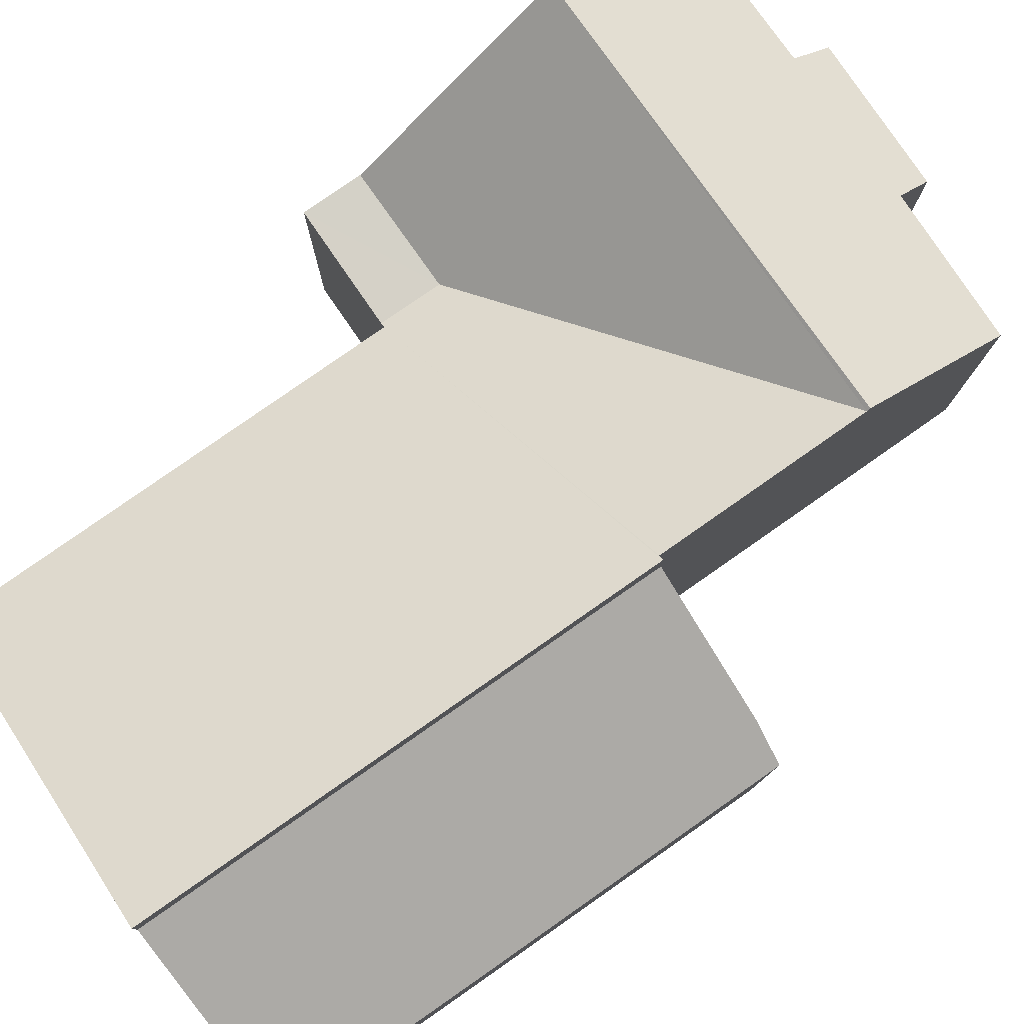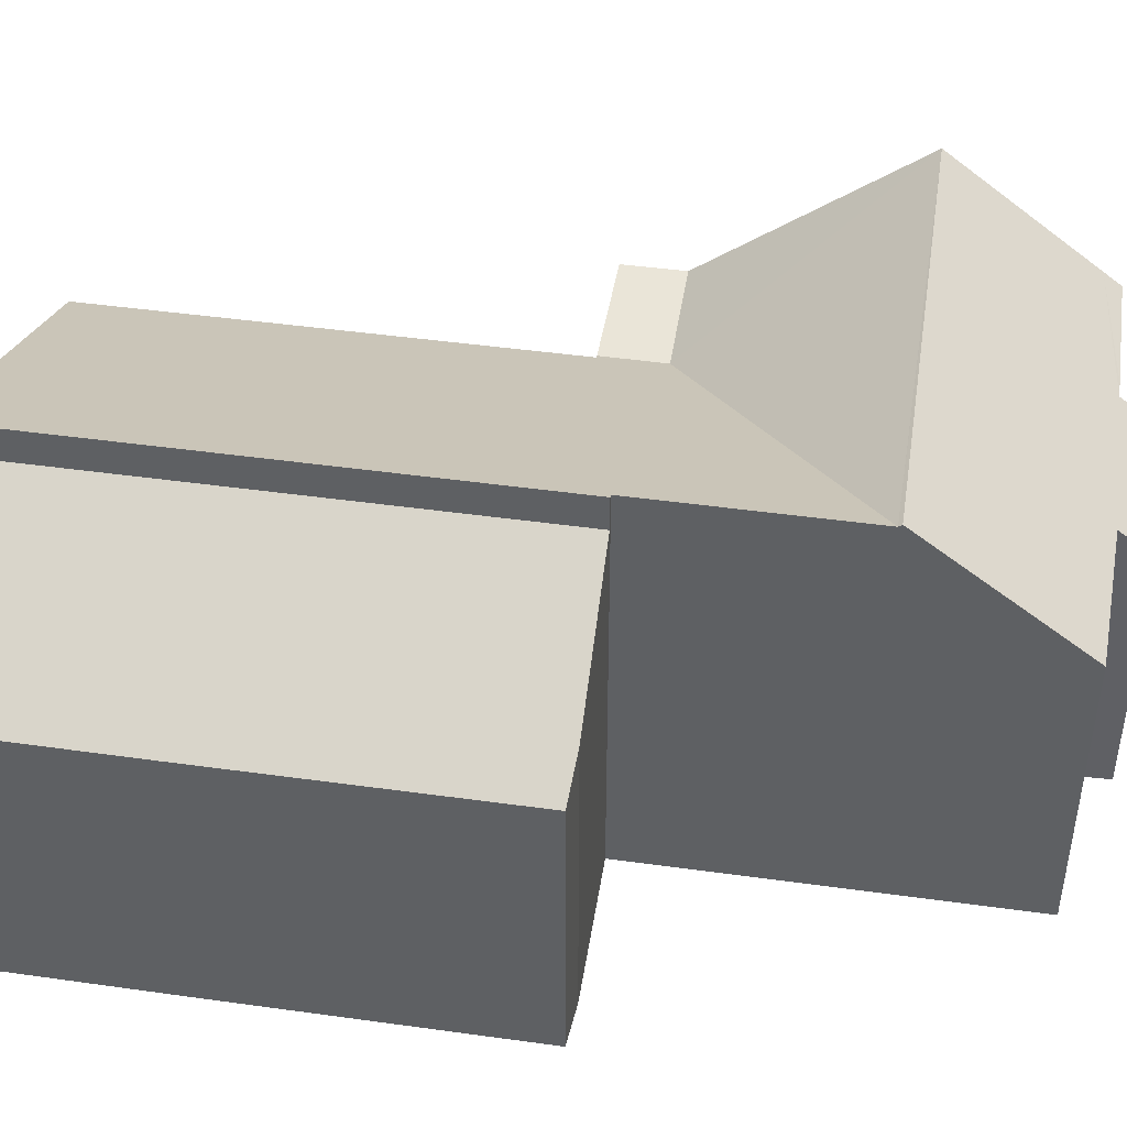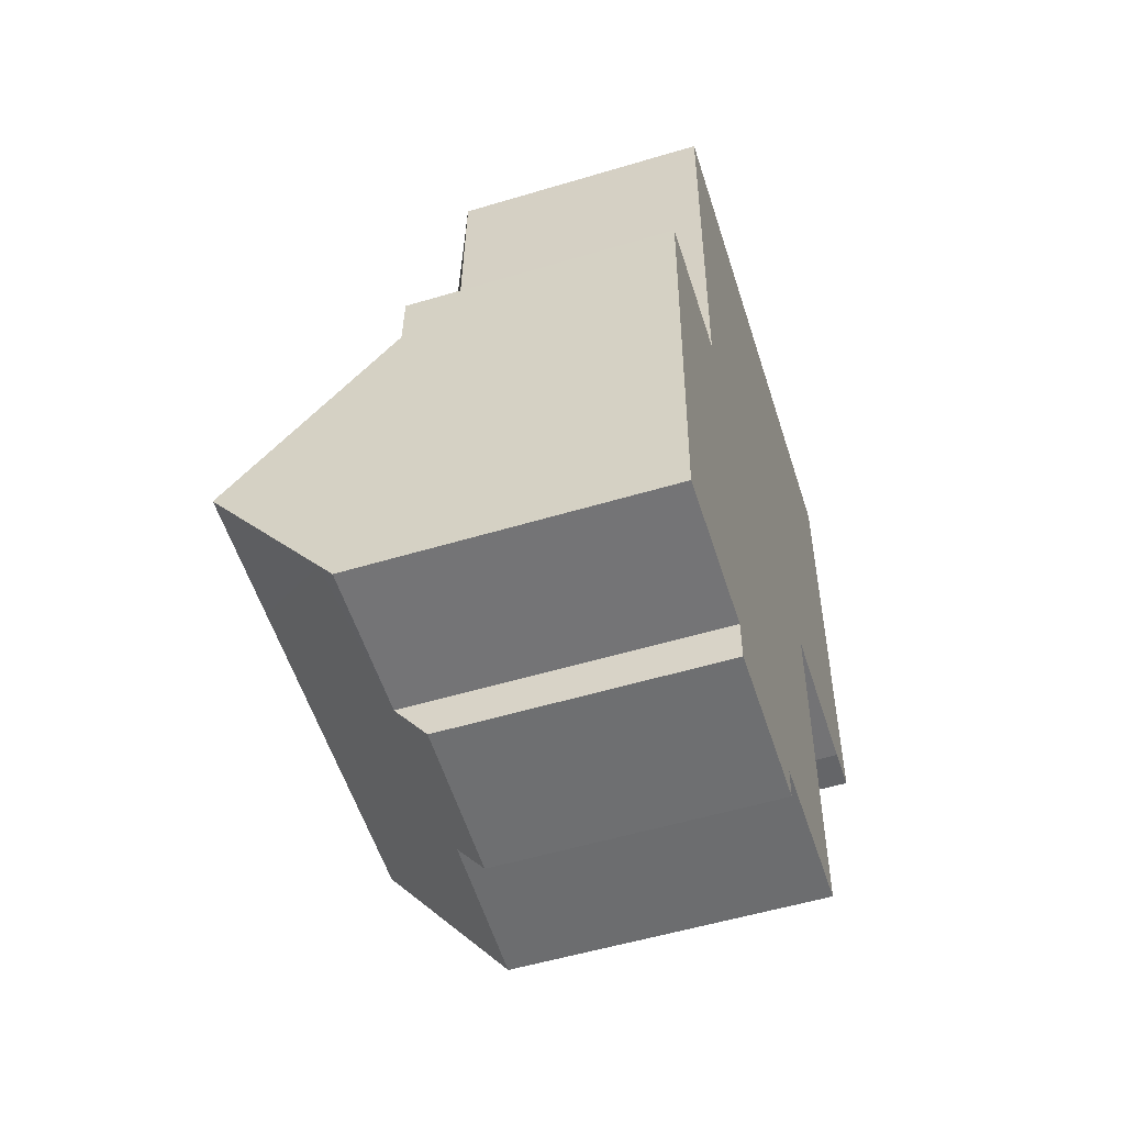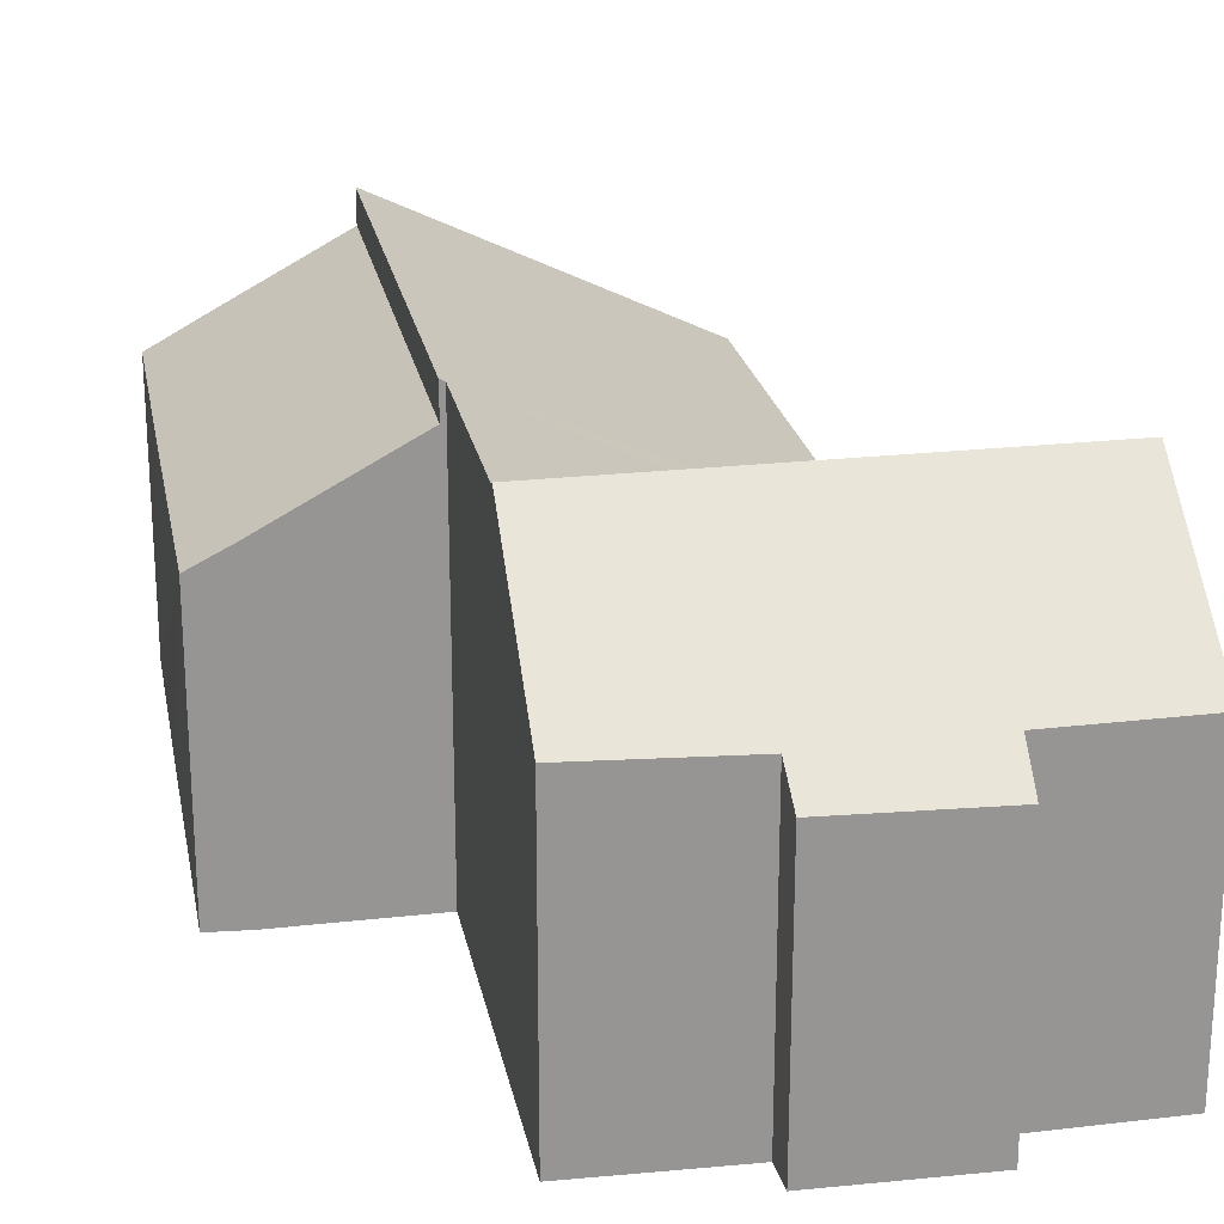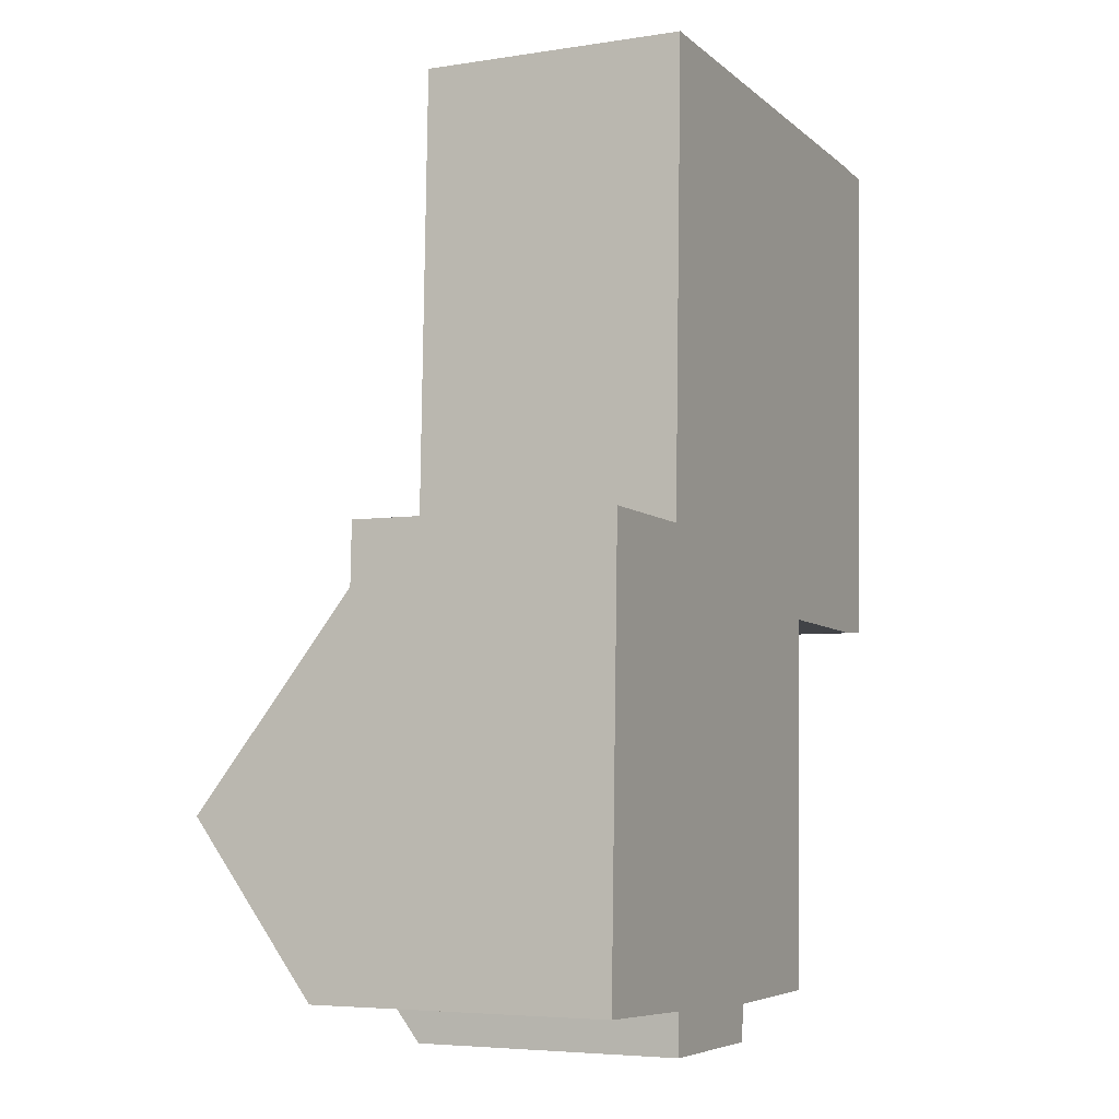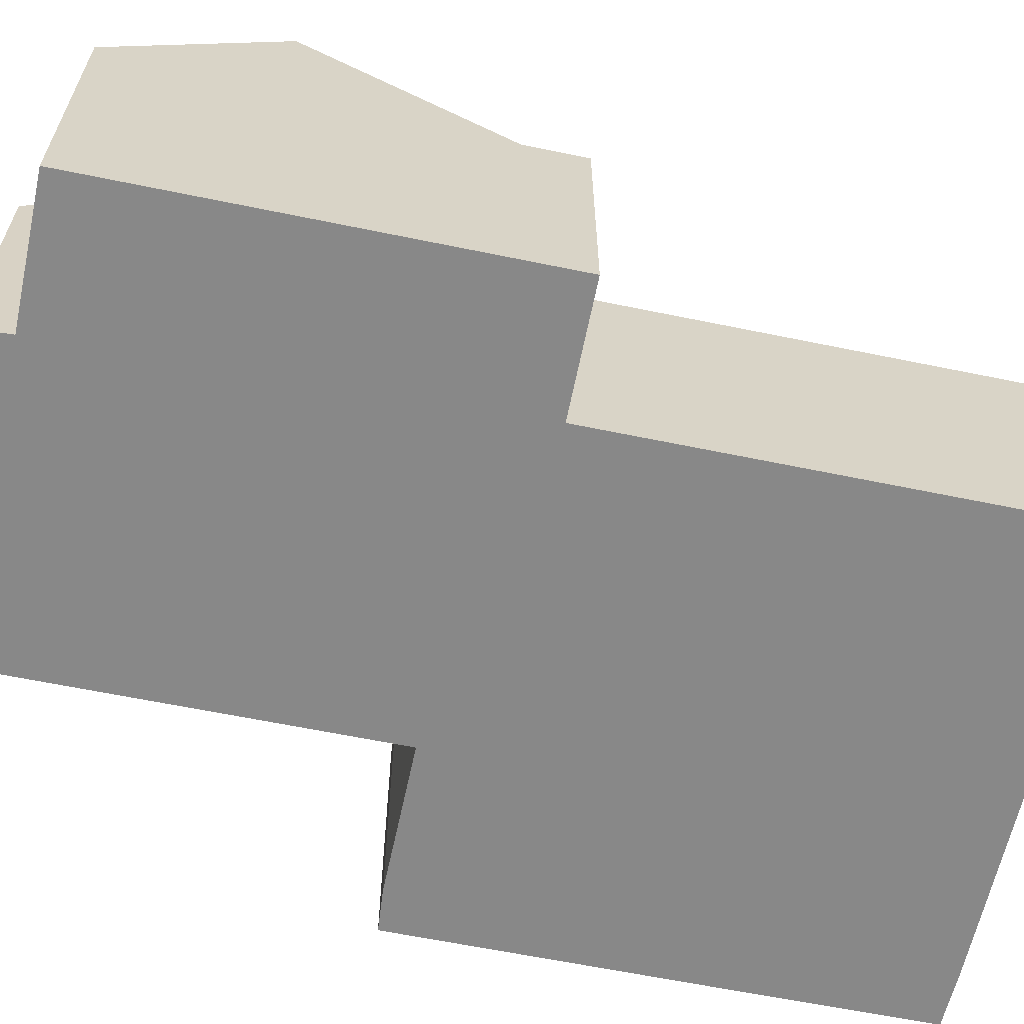
<metadata>
{"format":"obj","ext":"obj","renderer":"f3d","projection":"perspective","resolution":1024,"background":"white","views":[{"elev":79.7,"azim":56.8,"up":"+Y"},{"elev":45.2,"azim":100.9,"up":"+Y"},{"elev":-54.1,"azim":-72.3,"up":"+Z"},{"elev":22.8,"azim":171.0,"up":"+Y"},{"elev":-5.2,"azim":-64.1,"up":"+Z"},{"elev":-62.7,"azim":-100.0,"up":"+Y"}]}
</metadata>
<code>
v  2.895 5.42 8.762
v  2.759 5.37 7.491
v  2.795 5.373 8.764
v  9.417 8.542 7.357
v  9.285 8.541 3.094
v  9.414 8.542 7.257
v  0.277 5.371 8.821
v  0.238 5.372 7.579
v  4.277 5.949 18.09
v  3.196 5.435 18.14
v  9.519 8.59 7.353
v  9.832 8.595 17.88
v  2.641 8.593 3.272
v  9.282 8.595 3.027
v  2.905 5.379 -0.954
v  6.07 5.993 -0.267
v  6.02 5.446 -0.983
v  9.189 6.302 0.021
v  9.18 6.09 -0.257
v  2.89 6.016 -0.117
v  0.011 6.299 0.365
v  0.105 8.592 3.365
v  2.547 6.015 -0.103
v  0 6.02 3.686e-16
v  3.196 -1.111e-15 18.14
v  2.895 -5.365e-16 8.762
v  2.89 7.164e-18 -0.117
v  2.905 5.842e-17 -0.954
v  0 0 0
v  0.238 -4.641e-16 7.579
v  0.277 -5.401e-16 8.821
v  0.011 -2.235e-17 0.365
v  0.105 -2.06e-16 3.365
v  2.795 -5.366e-16 8.764
v  9.832 -1.095e-15 17.88
v  4.277 -1.108e-15 18.09
v  9.519 -4.502e-16 7.353
v  9.417 -4.505e-16 7.357
v  9.414 8.543 7.257
v  9.414 -4.444e-16 7.257
v  9.285 -1.895e-16 3.094
v  9.189 -1.286e-18 0.021
v  9.18 1.574e-17 -0.257
v  9.282 -1.853e-16 3.027
v  6.07 1.635e-17 -0.267
v  6.02 6.019e-17 -0.983
v  2.547 6.307e-18 -0.103
v  13.53 5.852 13.41
v  12.54 6.451 17.78
v  13.64 5.856 17.7
v  13.34 5.856 7.293
v  12.47 6.322 7.25
v  9.519 7.907 7.353
v  9.832 7.907 17.88
v  12.54 -1.088e-15 17.78
v  13.64 -1.084e-15 17.7
v  13.53 -8.212e-16 13.41
v  13.34 -4.466e-16 7.293
v  12.47 -4.439e-16 7.25
g defaultobject
f 1 2 3
f 2 1 4
f 2 4 5
f 5 4 6
f 2 7 3
f 7 2 8
f 9 1 10
f 1 9 11
f 11 9 12
f 1 11 4
f 13 5 14
f 15 16 17
f 16 18 19
f 18 16 14
f 14 16 15
f 14 15 20
f 14 20 21
f 14 21 13
f 13 21 22
f 21 20 23
f 21 23 24
f 2 22 8
f 22 2 5
f 22 5 13
f 1 25 10
f 25 1 26
f 15 27 20
f 27 15 28
f 21 8 22
f 8 21 24
f 8 24 29
f 8 29 7
f 7 29 30
f 7 30 31
f 30 29 32
f 30 32 33
f 31 3 7
f 3 26 1
f 26 3 31
f 26 31 34
f 9 35 12
f 35 9 10
f 35 10 25
f 35 25 36
f 35 11 12
f 11 35 37
f 38 39 4
f 39 38 5
f 5 38 18
f 18 38 19
f 19 38 40
f 19 40 41
f 19 41 42
f 19 42 43
f 42 41 44
f 18 14 5
f 45 17 16
f 17 45 46
f 37 4 11
f 4 37 38
f 43 16 19
f 16 43 45
f 46 15 17
f 15 46 28
f 27 23 20
f 23 27 24
f 24 27 29
f 29 27 47
f 46 27 28
f 27 46 30
f 30 46 31
f 31 46 34
f 34 46 45
f 34 45 43
f 34 43 26
f 26 43 25
f 25 43 42
f 25 42 44
f 25 44 40
f 25 40 36
f 36 40 38
f 36 38 35
f 35 38 37
f 47 32 29
f 32 47 33
f 33 47 30
f 30 47 27
f 48 49 50
f 49 48 51
f 49 51 52
f 49 52 53
f 49 53 54
f 35 49 54
f 49 35 55
f 55 50 49
f 50 55 56
f 56 48 50
f 48 56 51
f 51 56 57
f 51 57 58
f 51 59 52
f 59 51 58
f 52 37 53
f 37 52 59
f 37 54 53
f 54 37 35
f 37 55 35
f 55 37 56
f 56 37 57
f 57 37 58
f 58 37 59

</code>
